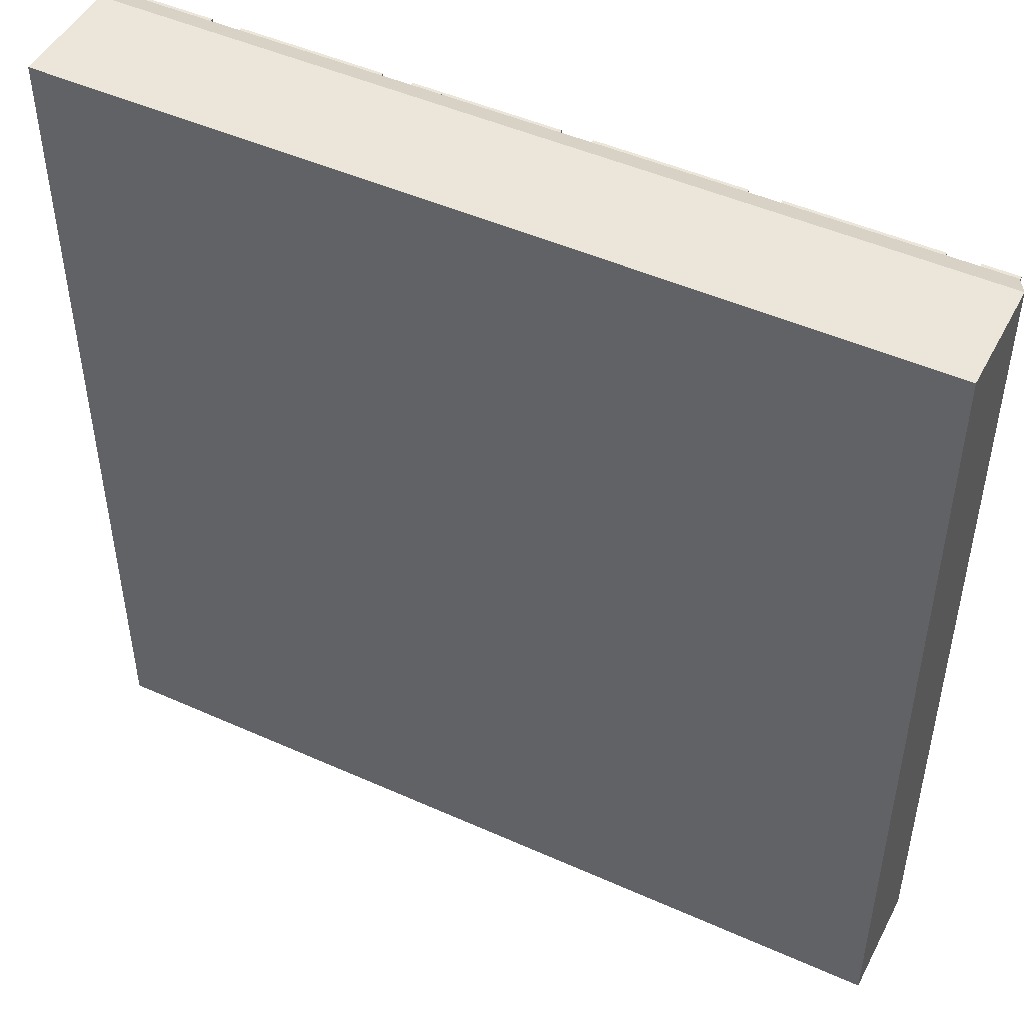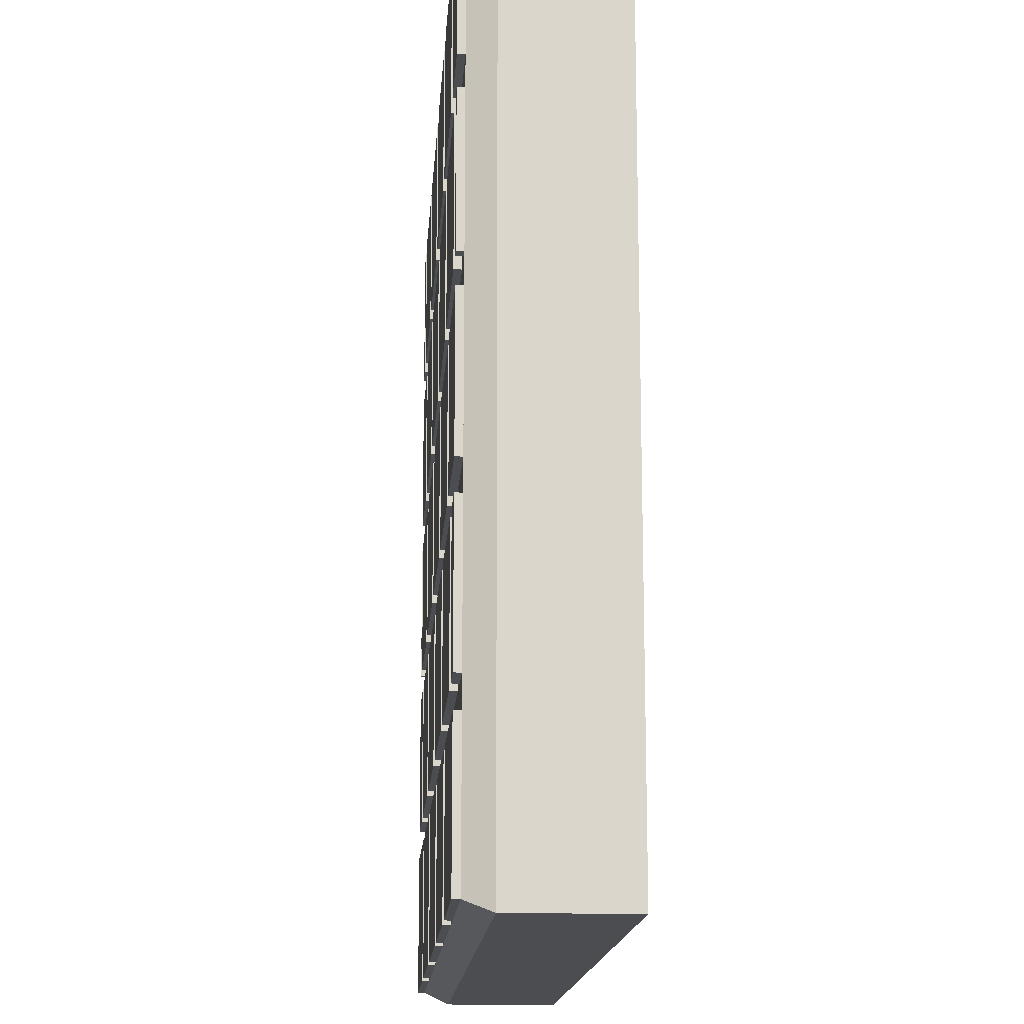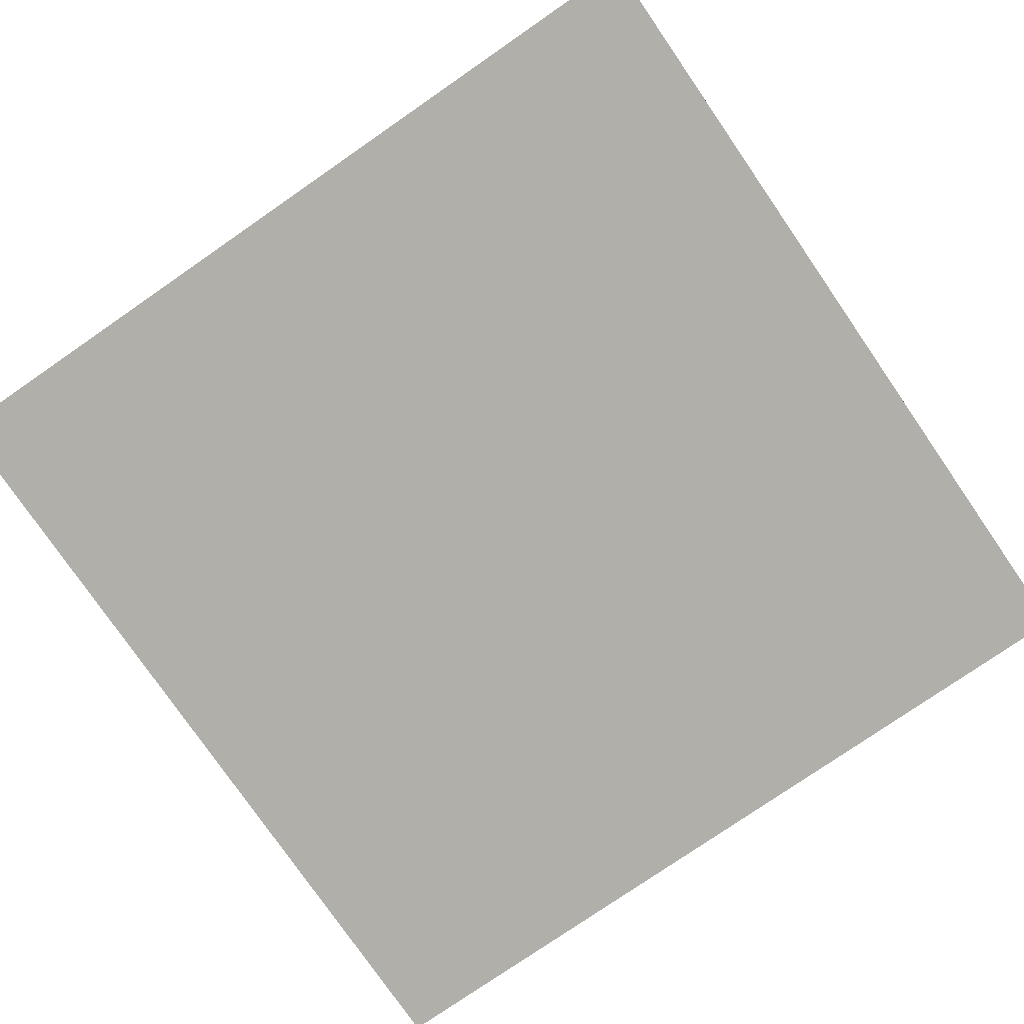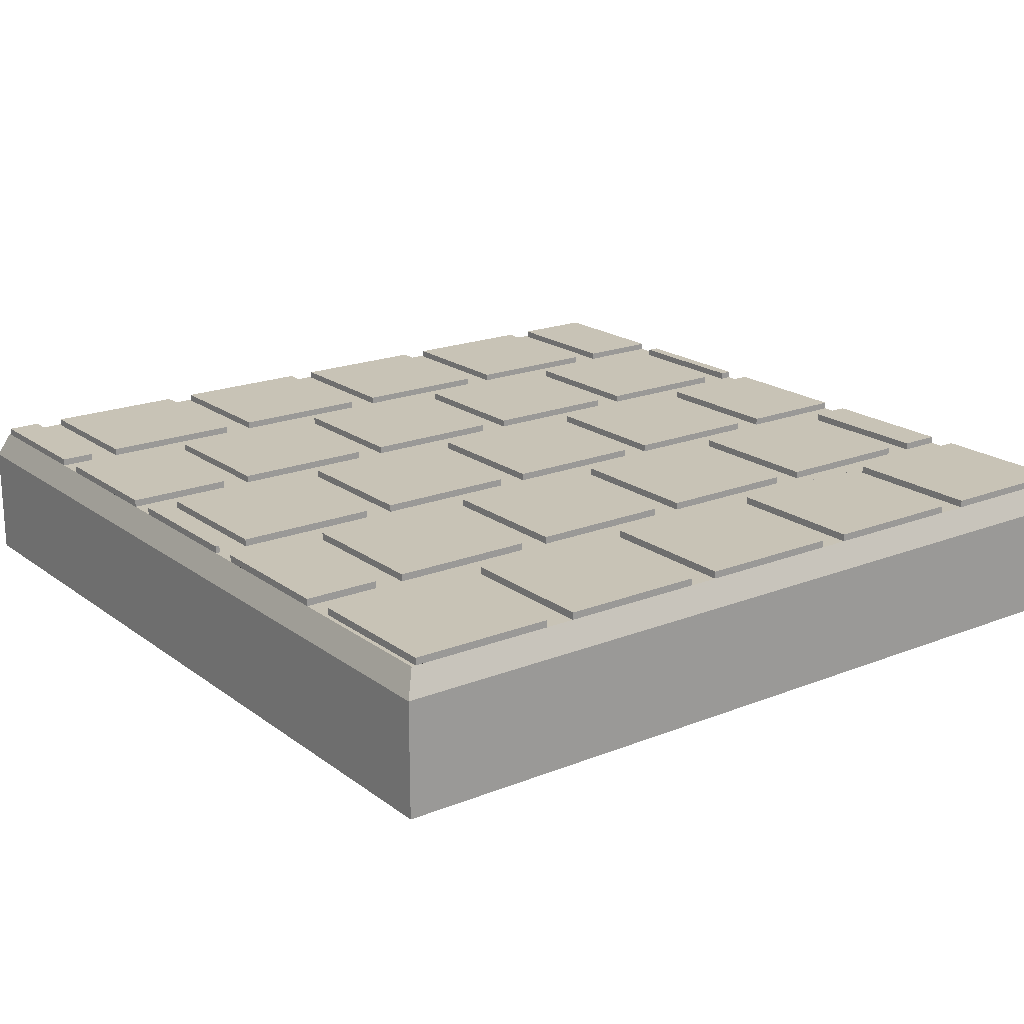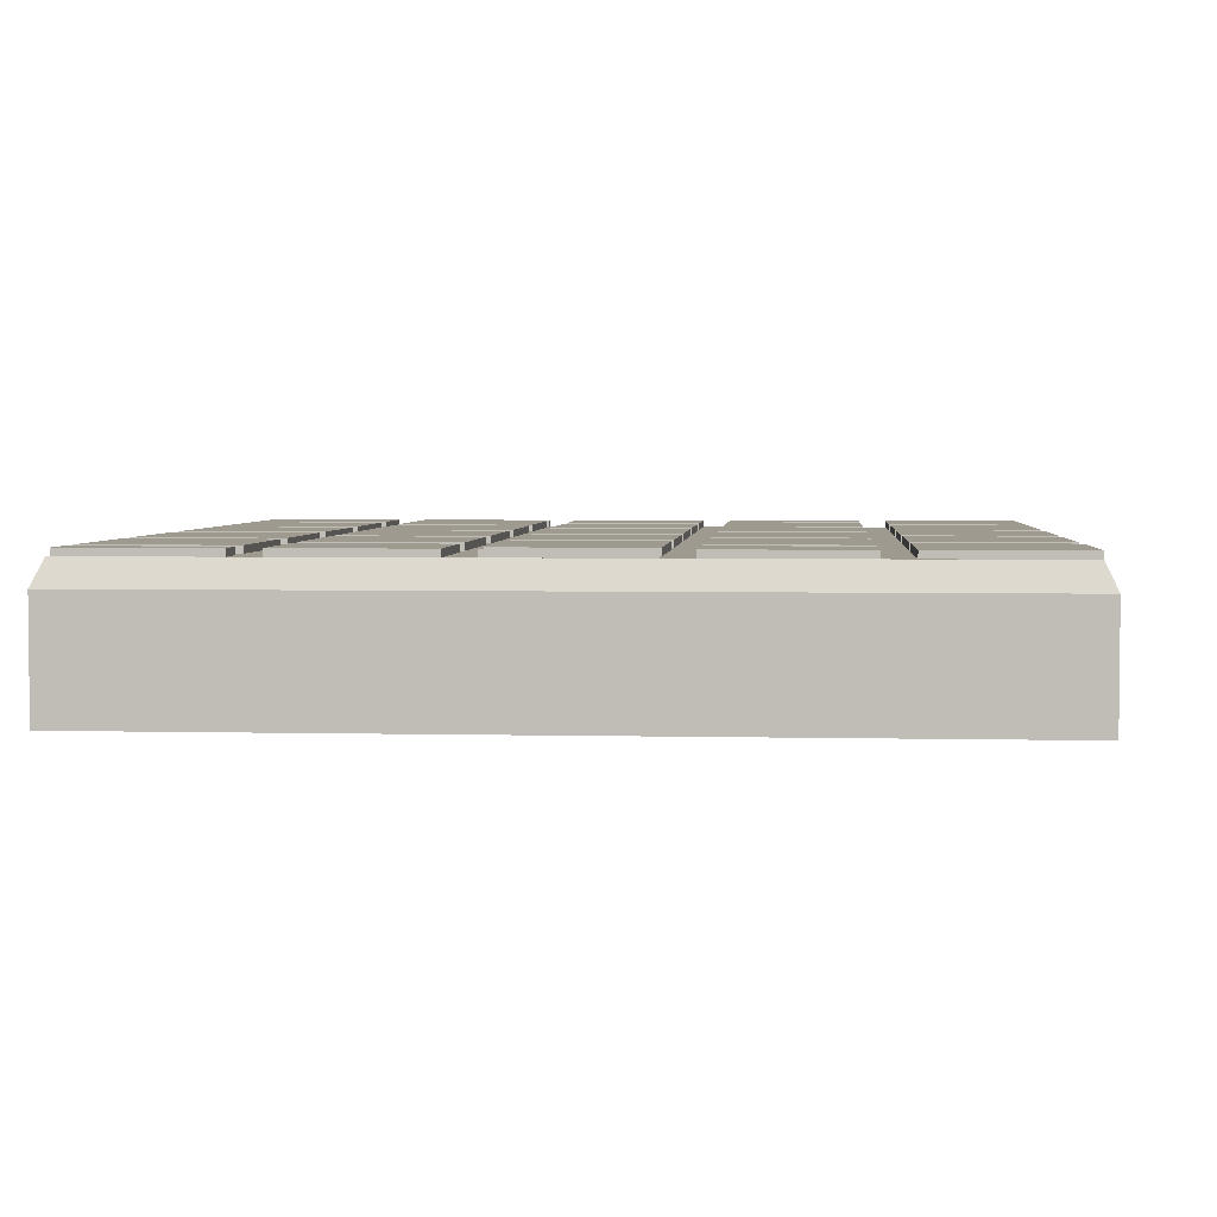
<metadata>
{"format":"obj","ext":"obj","renderer":"f3d","projection":"perspective","resolution":1024,"background":"white","views":[{"elev":47.8,"azim":26.7,"up":"+Z"},{"elev":-15.7,"azim":-93.8,"up":"+Z"},{"elev":-78.0,"azim":-55.4,"up":"+Y"},{"elev":19.5,"azim":143.4,"up":"+Y"},{"elev":3.6,"azim":94.6,"up":"+Y"}]}
</metadata>
<code>
o Cube.023_Cube.101
v -27.86 2.042 26.15
v -27.45 2.042 26.15
v -25.45 2.042 26.15
v -25.04 2.042 26.15
v -23.04 2.042 26.15
v -22.63 2.042 26.15
v -20.63 2.042 26.15
v -20.22 2.042 26.15
v -18.22 2.042 26.15
v -29.27 2.042 28.56
v -29.27 2.042 26.56
v -28.86 2.042 28.56
v -28.86 2.042 26.56
v -26.86 2.042 28.56
v -26.86 2.042 26.56
v -26.45 2.042 28.56
v -26.45 2.042 26.56
v -24.45 2.042 28.56
v -24.45 2.042 26.56
v -24.04 2.042 28.56
v -24.04 2.042 26.56
v -22.04 2.042 28.56
v -22.04 2.042 26.56
v -21.63 2.042 28.56
v -21.63 2.042 26.56
v -19.63 2.042 28.56
v -19.63 2.042 26.56
v -19.22 2.042 28.56
v -19.22 2.042 26.56
v -28.27 2.042 30.97
v -28.27 2.042 28.97
v -27.86 2.042 30.97
v -27.86 2.042 28.97
v -25.86 2.042 30.97
v -25.86 2.042 28.97
v -25.45 2.042 30.97
v -25.45 2.042 28.97
v -23.45 2.042 30.97
v -23.45 2.042 28.97
v -23.04 2.042 30.97
v -23.04 2.042 28.97
v -21.04 2.042 30.97
v -21.04 2.042 28.97
v -20.63 2.042 30.97
v -20.63 2.042 28.97
v -18.63 2.042 30.97
v -18.63 2.042 28.97
v -18.22 2.042 30.97
v -18.22 2.042 28.97
v -29.68 2.042 33.38
v -29.68 2.042 31.38
v -29.27 2.042 33.38
v -29.27 2.042 31.38
v -27.27 2.042 33.38
v -27.27 2.042 31.38
v -26.86 2.042 33.38
v -26.86 2.042 31.38
v -24.86 2.042 33.38
v -24.86 2.042 31.38
v -24.45 2.042 33.38
v -24.45 2.042 31.38
v -22.45 2.042 33.38
v -22.45 2.042 31.38
v -22.04 2.042 33.38
v -22.04 2.042 31.38
v -20.04 2.042 33.38
v -20.04 2.042 31.38
v -19.63 2.042 33.38
v -19.63 2.042 31.38
v -28.68 2.042 35.79
v -28.68 2.042 33.79
v -28.27 2.042 35.79
v -28.27 2.042 33.79
v -26.27 2.042 35.79
v -26.27 2.042 33.79
v -25.86 2.042 35.79
v -25.86 2.042 33.79
v -23.86 2.042 35.79
v -23.86 2.042 33.79
v -23.45 2.042 35.79
v -23.45 2.042 33.79
v -21.45 2.042 35.79
v -21.45 2.042 33.79
v -21.04 2.042 35.79
v -21.04 2.042 33.79
v -19.04 2.042 35.79
v -19.04 2.042 33.79
v -18.63 2.042 35.79
v -18.63 2.042 33.79
v -29.84 2.042 26.56
v -29.84 2.042 28.56
v -29.84 2.042 31.38
v -29.84 2.042 33.38
v -29.84 2.042 33.79
v -29.84 2.042 35.79
v -27.45 2.042 24.16
v -27.86 2.042 24.16
v -29.84 2.042 24.16
v -29.84 2.042 26.15
v -29.84 2.042 28.97
v -29.84 2.042 30.97
v -25.04 2.042 24.16
v -25.45 2.042 24.16
v -22.63 2.042 24.16
v -23.04 2.042 24.16
v -20.63 2.042 24.16
v -18.22 2.042 24.16
v -20.22 2.042 24.16
v -18.16 2.042 26.56
v -18.16 2.042 28.56
v -18.16 2.042 28.97
v -18.16 2.042 30.97
v -18.16 2.042 31.38
v -18.16 2.042 33.38
v -18.16 2.042 33.79
v -18.16 2.042 35.79
v -30 0 36
v -30 1.585 36
v -30 0 24
v -30 1.585 24
v -18 0 36
v -18 1.585 36
v -18 0 24
v -18 1.585 24
v -29.84 1.943 35.84
v -29.84 1.943 24.16
v -18.16 1.943 24.16
v -18.16 1.943 35.84
v -28.27 1.943 24.16
v -29.84 1.943 25.73
v -27.86 1.943 24.16
v -29.84 1.943 26.15
v -27.86 1.943 26.15
v -29.84 1.943 26.56
v -29.27 1.943 26.56
v -29.84 1.943 28.56
v -28.86 1.943 26.56
v -28.86 1.943 28.56
v -29.27 1.943 28.56
v -28.27 1.943 28.97
v -28.27 1.943 30.97
v -29.84 1.943 28.97
v -29.84 1.943 30.97
v -29.84 1.943 31.38
v -29.27 1.943 33.38
v -29.68 1.943 31.38
v -29.68 1.943 33.38
v -29.27 1.943 31.38
v -29.84 1.943 33.38
v -29.84 1.943 33.79
v -28.27 1.943 33.79
v -28.27 1.943 35.79
v -28.68 1.943 33.79
v -29.84 1.943 35.79
v -28.68 1.943 35.79
v -27.45 1.943 24.16
v -25.45 1.943 24.16
v -27.45 1.943 26.15
v -25.45 1.943 26.15
v -26.45 1.943 28.56
v -26.45 1.943 26.56
v -26.86 1.943 26.56
v -26.86 1.943 28.56
v -25.45 1.943 28.97
v -25.45 1.943 30.97
v -27.86 1.943 28.97
v -25.86 1.943 28.97
v -25.86 1.943 30.97
v -27.86 1.943 30.97
v -26.86 1.943 33.38
v -26.86 1.943 31.38
v -27.27 1.943 31.38
v -27.27 1.943 33.38
v -25.86 1.943 35.79
v -25.86 1.943 33.79
v -26.27 1.943 33.79
v -26.27 1.943 35.79
v -23.04 1.943 26.15
v -23.04 1.943 24.16
v -25.04 1.943 26.15
v -25.04 1.943 24.16
v -22.63 1.943 24.16
v -22.63 1.943 26.15
v -24.04 1.943 26.56
v -24.04 1.943 28.56
v -24.45 1.943 28.56
v -24.45 1.943 26.56
v -23.04 1.943 28.97
v -23.04 1.943 30.55
v -23.45 1.943 30.55
v -23.45 1.943 30.97
v -23.45 1.943 28.97
v -23.04 1.943 30.97
v -24.45 1.943 33.38
v -24.86 1.943 33.38
v -24.45 1.943 31.38
v -24.86 1.943 31.38
v -22.45 1.943 33.38
v -23.45 1.943 35.79
v -23.45 1.943 33.79
v -23.86 1.943 33.79
v -23.86 1.943 35.79
v -20.22 1.943 26.15
v -20.22 1.943 24.16
v -20.63 1.943 26.15
v -20.63 1.943 24.16
v -22.04 1.943 26.56
v -21.63 1.943 26.56
v -21.63 1.943 28.56
v -22.04 1.943 28.56
v -20.63 1.943 28.97
v -21.04 1.943 28.97
v -20.63 1.943 30.97
v -21.04 1.943 30.97
v -22.45 1.943 31.38
v -22.45 1.943 31.55
v -20.04 1.943 31.38
v -22.04 1.943 31.38
v -22.04 1.943 33.38
v -21.04 1.943 33.79
v -21.04 1.943 35.79
v -21.45 1.943 35.79
v -21.45 1.943 33.79
v -18.22 1.943 24.16
v -18.22 1.943 26.15
v -19.22 1.943 26.56
v -19.63 1.943 28.56
v -19.63 1.943 26.56
v -18.22 1.943 28.97
v -18.16 1.943 28.97
v -19.22 1.943 28.56
v -18.22 1.943 30.97
v -18.63 1.943 30.97
v -18.63 1.943 28.97
v -18.16 1.943 30.97
v -19.63 1.943 31.38
v -20.04 1.943 33.38
v -19.63 1.943 33.38
v -18.16 1.943 33.38
v -18.63 1.943 35.37
v -18.63 1.943 35.79
v -18.63 1.943 33.79
v -18.16 1.943 33.79
v -19.04 1.943 33.79
v -19.04 1.943 35.79
v -19.04 1.943 34.96
v -18.16 1.943 26.56
v -18.16 1.943 28.56
v -18.16 1.943 31.38
v -18.16 1.943 35.79
v -29.84 1.943 34.21
v -28.27 1.943 24.16
v -18.16 1.943 26.98
f 90 10 11
f 13 14 15
f 17 18 19
f 21 22 23
f 25 26 27
f 100 30 31
f 33 34 35
f 37 38 39
f 41 42 43
f 45 46 47
f 92 50 51
f 53 54 55
f 57 58 59
f 61 62 63
f 65 66 67
f 94 70 71
f 73 74 75
f 77 78 79
f 81 82 83
f 85 86 87
f 115 88 116
f 102 5 105
f 97 99 1
f 111 48 112
f 109 28 110
f 113 68 114
f 108 9 107
f 94 154 95
f 92 149 93
f 104 7 106
f 97 131 129
f 103 156 96
f 105 181 102
f 106 182 104
f 96 3 103
f 118 119 117
f 120 123 119
f 124 121 123
f 122 117 121
f 123 117 119
f 120 129 131
f 156 182 224
f 124 230 235
f 118 149 144
f 122 125 118
f 197 58 195
f 222 80 199
f 180 102 181
f 224 9 225
f 136 90 134
f 166 35 167
f 171 59 197
f 209 25 208
f 185 21 184
f 144 51 146
f 194 61 196
f 184 23 207
f 146 50 147
f 162 14 163
f 134 11 135
f 186 16 160
f 183 104 182
f 190 39 38
f 207 22 210
f 141 101 143
f 243 116 250
f 245 84 221
f 239 68 238
f 191 36 165
f 213 45 211
f 148 55 172
f 198 60 194
f 220 87 244
f 235 249 128
f 239 243 128
f 243 127 253
f 164 39 192
f 178 4 180
f 218 67 217
f 151 75 176
f 217 66 237
f 159 2 158
f 132 125 251
f 132 144 125
f 237 64 219
f 158 96 156
f 130 99 98
f 157 3 159
f 200 83 223
f 167 34 168
f 231 29 226
f 153 70 155
f 214 40 193
f 205 6 183
f 236 113 249
f 163 12 138
f 235 48 232
f 195 56 170
f 240 88 89
f 168 32 169
f 227 24 209
f 189 40 41
f 202 76 174
f 188 43 212
f 210 20 185
f 216 63 62
f 145 53 148
f 173 52 145
f 161 19 187
f 250 88 241
f 219 65 218
f 206 7 205
f 238 69 236
f 212 42 214
f 131 1 133
f 175 79 201
f 223 82 222
f 147 93 149
f 203 108 204
f 165 37 164
f 160 17 161
f 137 15 162
f 152 73 151
f 208 27 228
f 221 85 220
f 247 110 248
f 143 100 142
f 179 5 178
f 135 10 139
f 170 57 171
f 174 77 175
f 248 28 231
f 169 33 166
f 140 30 141
f 150 71 153
f 229 111 230
f 139 91 136
f 249 114 239
f 242 115 243
f 201 78 202
f 234 46 233
f 204 107 224
f 226 109 247
f 228 26 227
f 177 72 152
f 133 99 132
f 138 13 137
f 155 95 154
f 230 112 235
f 187 18 186
f 142 31 140
f 211 47 234
f 225 8 203
f 232 49 229
f 158 131 133
f 160 161 163
f 176 74 177
f 246 87 86
f 172 54 173
f 233 44 213
f 131 156 127
f 157 181 127
f 179 182 127
f 206 204 127
f 127 204 252
f 199 81 200
f 196 63 215
f 90 91 10
f 13 12 14
f 17 16 18
f 21 20 22
f 25 24 26
f 100 101 30
f 33 32 34
f 37 36 38
f 41 40 42
f 45 44 46
f 92 93 50
f 53 52 54
f 57 56 58
f 61 60 62
f 65 64 66
f 94 95 70
f 73 72 74
f 77 76 78
f 81 80 82
f 85 84 86
f 115 89 88
f 102 4 5
f 97 98 99
f 111 49 48
f 109 29 28
f 113 69 68
f 108 8 9
f 94 150 154
f 92 144 149
f 104 6 7
f 126 98 129
f 98 97 129
f 103 157 156
f 105 179 181
f 106 206 182
f 96 2 3
f 118 120 119
f 120 124 123
f 124 122 121
f 122 118 117
f 123 121 117
f 127 124 131
f 124 120 131
f 120 126 129
f 126 251 132
f 132 133 252
f 133 131 252
f 156 157 181
f 126 132 252
f 156 181 179
f 156 179 182
f 252 131 156
f 182 206 204
f 127 252 156
f 182 204 224
f 224 127 156
f 128 122 235
f 122 124 235
f 124 127 230
f 126 120 144
f 120 118 144
f 118 125 149
f 122 128 125
f 197 59 58
f 222 82 80
f 180 4 102
f 224 107 9
f 136 91 90
f 166 33 35
f 171 57 59
f 209 24 25
f 185 20 21
f 144 92 51
f 194 60 61
f 184 21 23
f 146 51 50
f 162 15 14
f 134 90 11
f 186 18 16
f 183 6 104
f 38 191 190
f 190 192 39
f 207 23 22
f 141 30 101
f 243 115 116
f 245 86 84
f 239 114 68
f 191 38 36
f 213 44 45
f 148 53 55
f 198 62 60
f 220 85 87
f 235 230 127
f 249 239 128
f 235 127 249
f 239 249 127
f 243 250 128
f 239 127 243
f 127 247 253
f 253 128 243
f 164 37 39
f 178 5 4
f 218 65 67
f 151 73 75
f 217 67 66
f 159 3 2
f 126 130 132
f 125 154 251
f 144 149 125
f 132 126 144
f 237 66 64
f 158 2 96
f 98 126 130
f 130 132 99
f 157 103 3
f 200 81 83
f 167 35 34
f 231 28 29
f 153 71 70
f 214 42 40
f 205 7 6
f 236 69 113
f 163 14 12
f 235 112 48
f 195 58 56
f 89 242 240
f 240 241 88
f 168 34 32
f 227 26 24
f 41 188 189
f 189 193 40
f 202 78 76
f 188 41 43
f 210 22 20
f 62 198 216
f 216 215 63
f 145 52 53
f 173 54 52
f 161 17 19
f 250 116 88
f 219 64 65
f 206 106 7
f 238 68 69
f 212 43 42
f 131 97 1
f 175 77 79
f 223 83 82
f 147 50 93
f 203 8 108
f 165 36 37
f 160 16 17
f 137 13 15
f 152 72 73
f 208 25 27
f 221 84 85
f 247 109 110
f 143 101 100
f 179 105 5
f 135 11 10
f 170 56 57
f 174 76 77
f 248 110 28
f 169 32 33
f 140 31 30
f 150 94 71
f 229 49 111
f 139 10 91
f 249 113 114
f 242 89 115
f 201 79 78
f 234 47 46
f 204 108 107
f 226 29 109
f 228 27 26
f 177 74 72
f 133 1 99
f 138 12 13
f 155 70 95
f 230 111 112
f 187 19 18
f 142 100 31
f 211 45 47
f 225 9 8
f 232 48 49
f 127 224 225
f 203 204 206
f 247 127 225
f 203 206 205
f 247 225 226
f 225 203 226
f 208 228 205
f 228 226 203
f 203 205 228
f 205 183 208
f 208 183 207
f 187 184 180
f 184 207 178
f 178 207 183
f 183 182 179
f 162 161 158
f 161 187 159
f 159 187 180
f 183 179 178
f 180 181 157
f 184 178 180
f 180 157 159
f 135 137 132
f 137 162 133
f 158 161 159
f 137 133 132
f 134 135 136
f 162 158 133
f 158 156 131
f 132 251 136
f 132 136 135
f 253 247 248
f 231 226 228
f 128 253 248
f 231 228 227
f 128 248 231
f 154 125 128
f 139 136 251
f 251 154 128
f 128 231 227
f 209 208 207
f 128 227 209
f 139 251 138
f 251 128 185
f 138 251 163
f 137 135 139
f 138 137 139
f 209 207 210
f 185 184 187
f 128 209 210
f 185 187 186
f 128 210 185
f 163 251 160
f 161 162 163
f 160 251 186
f 185 186 251
f 176 75 74
f 86 245 246
f 246 244 87
f 172 55 54
f 233 46 44
f 131 129 126
f 156 157 127
f 131 126 156
f 157 156 126
f 181 179 127
f 157 126 181
f 179 181 126
f 182 206 127
f 179 126 182
f 206 182 126
f 204 224 127
f 206 126 204
f 204 126 252
f 199 80 81
f 196 61 63
l 143 125
l 142 126
l 136 125
l 134 126
l 149 150
l 146 148
l 143 251
l 140 166
l 172 171
l 152 155
l 176 175
l 167 164
l 197 196
l 201 200
l 190 189
l 216 218
l 223 220
l 212 211
l 217 236
l 246 240
l 234 229
l 129 126
l 224 127

</code>
